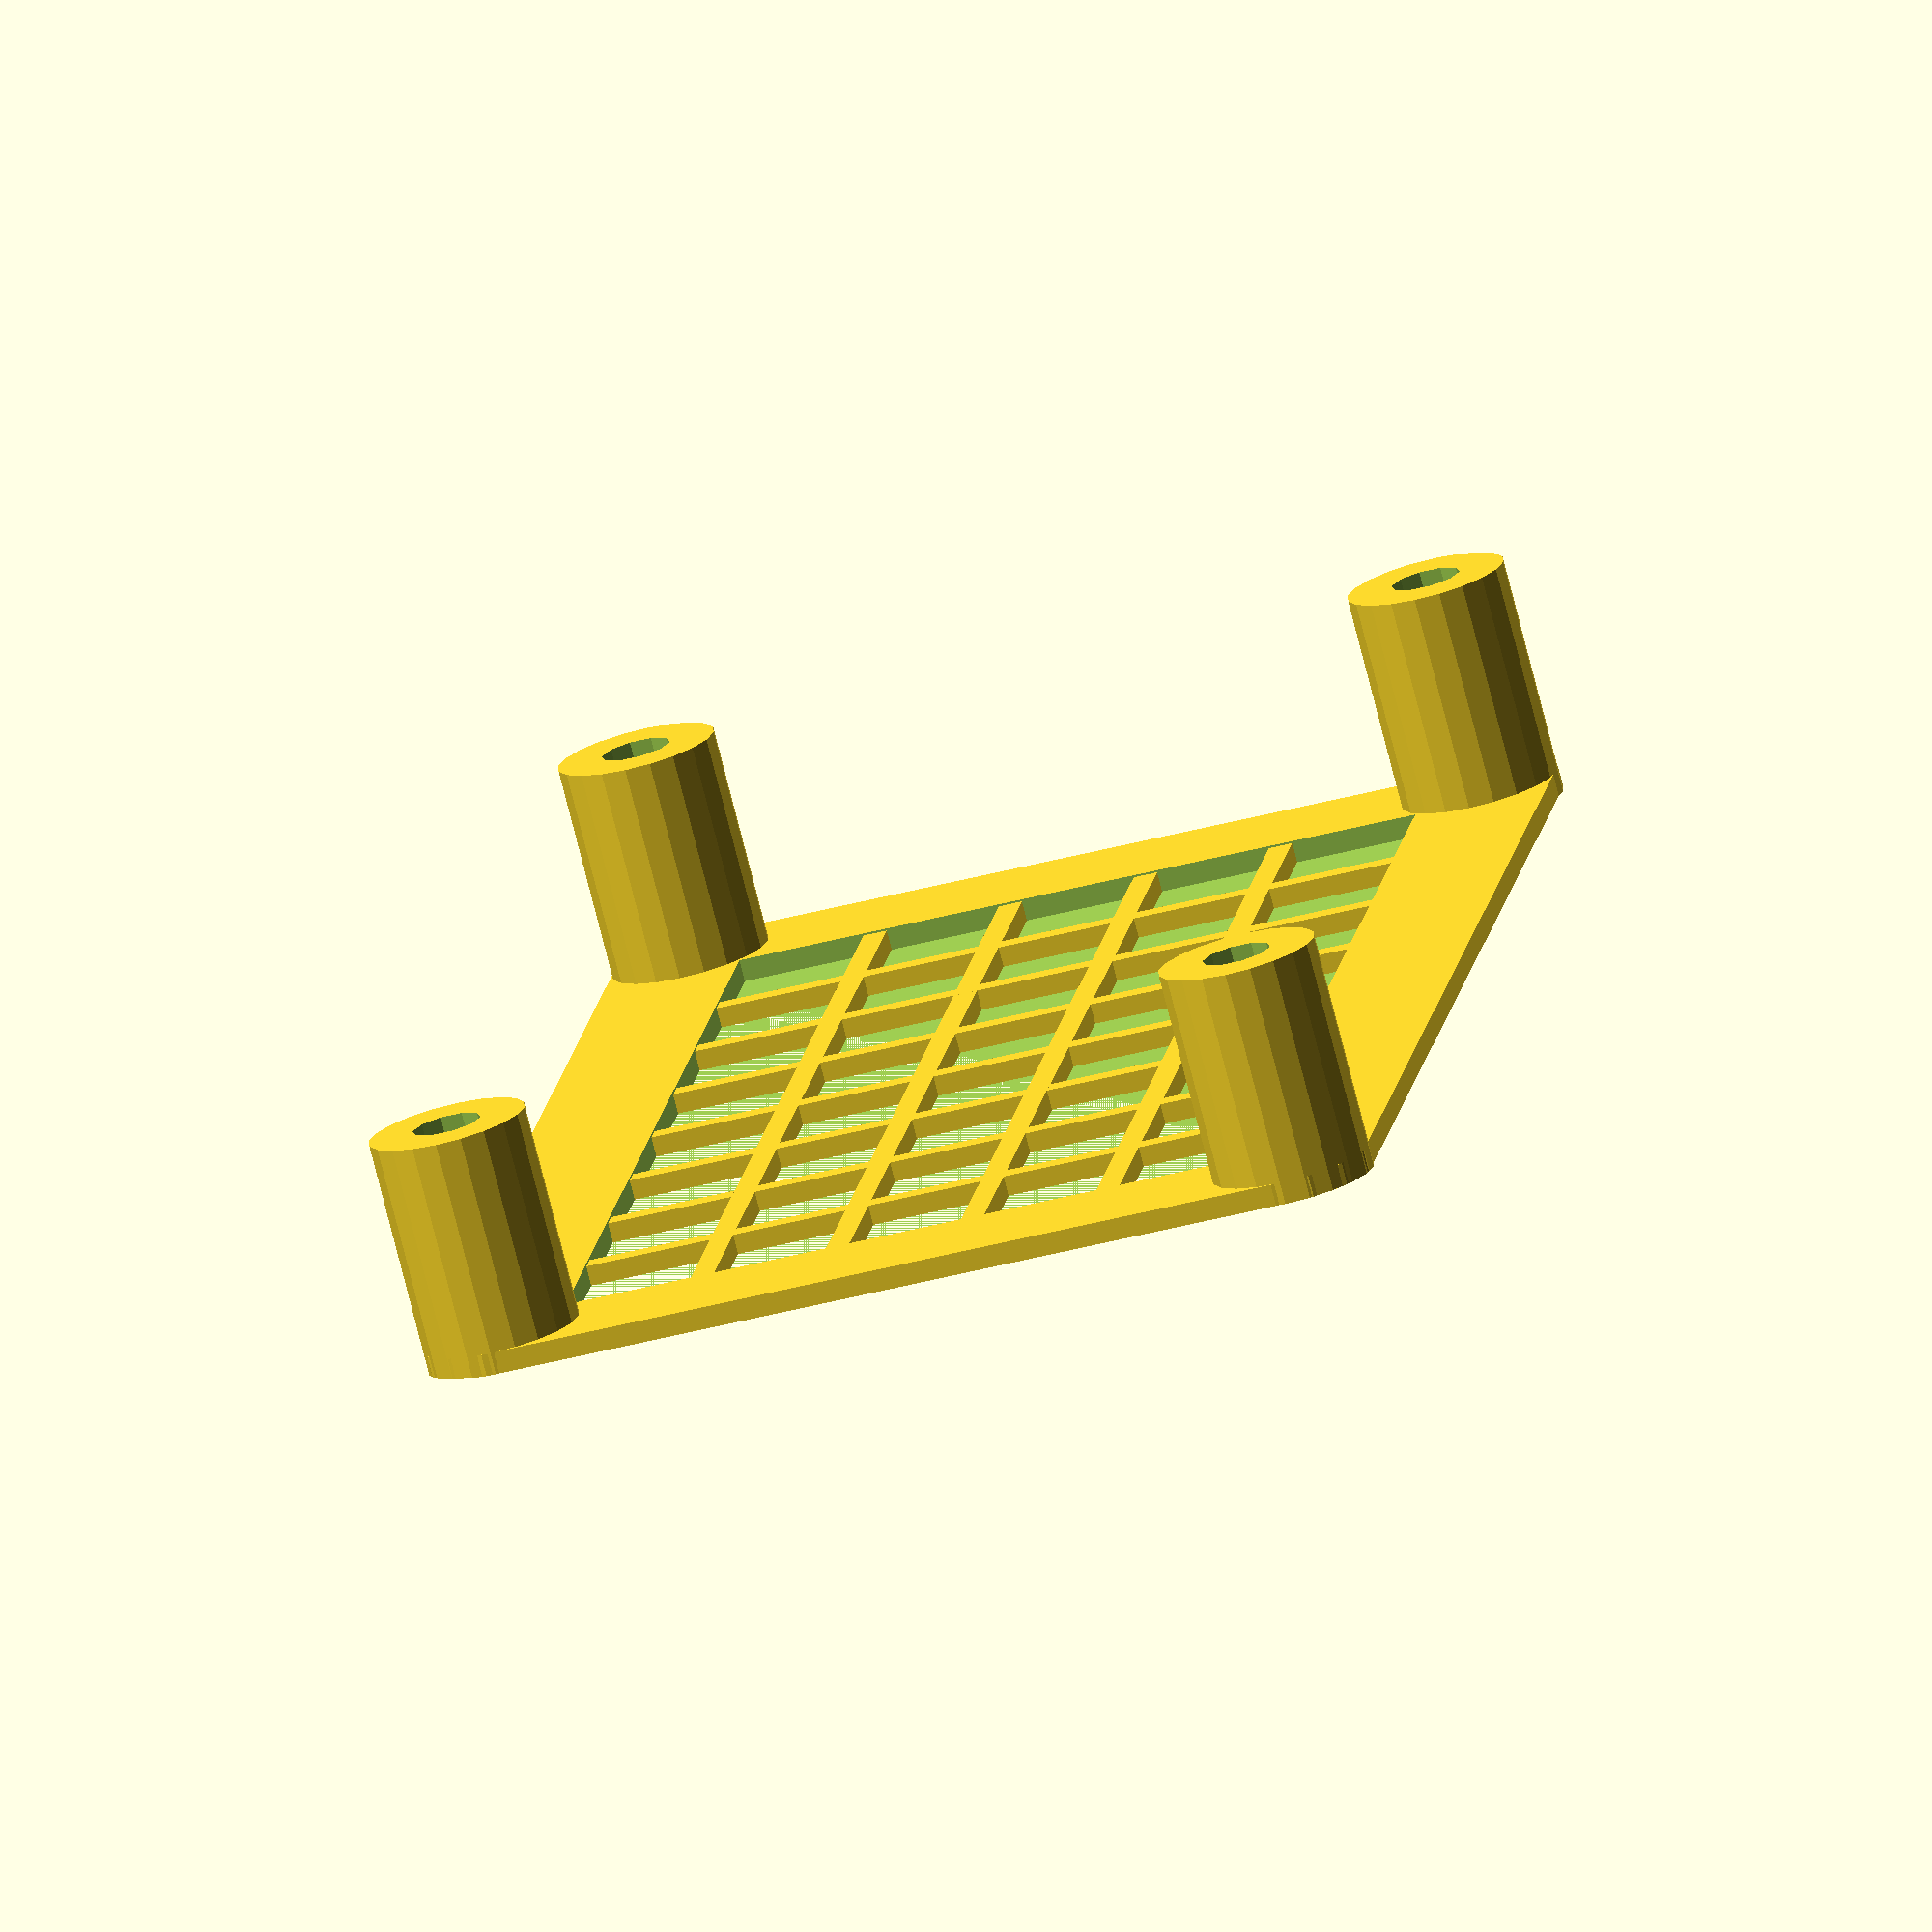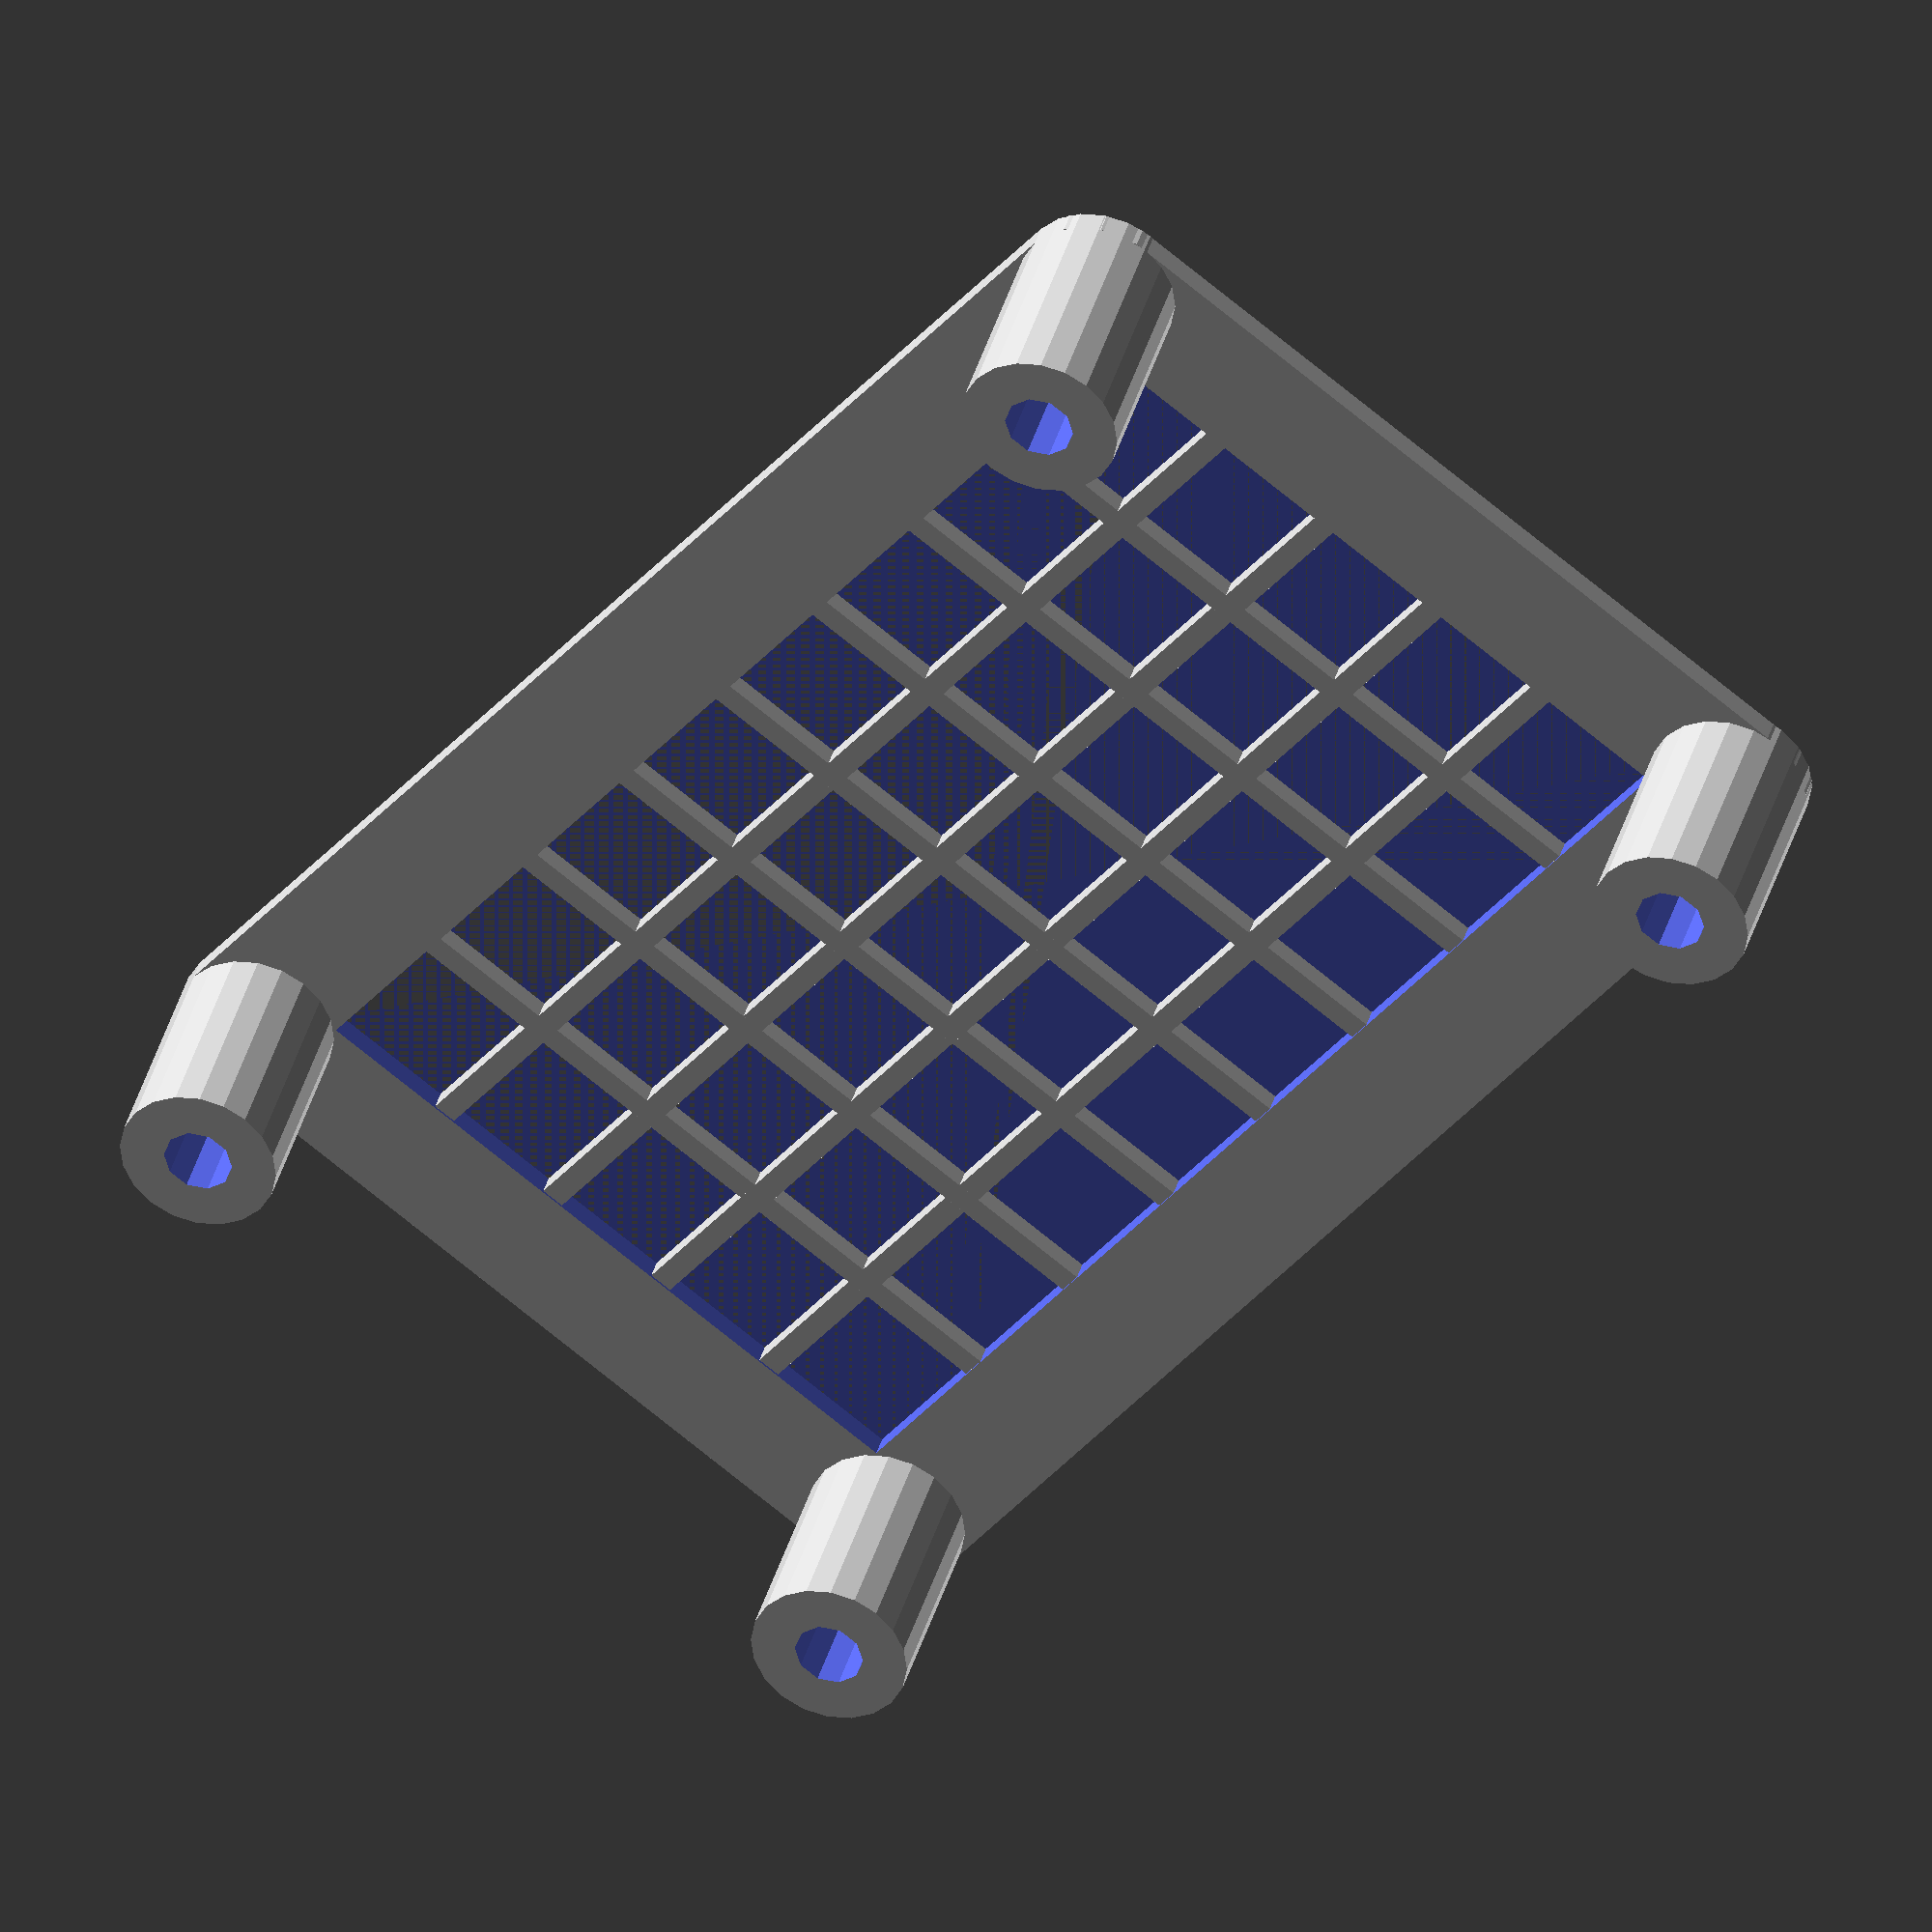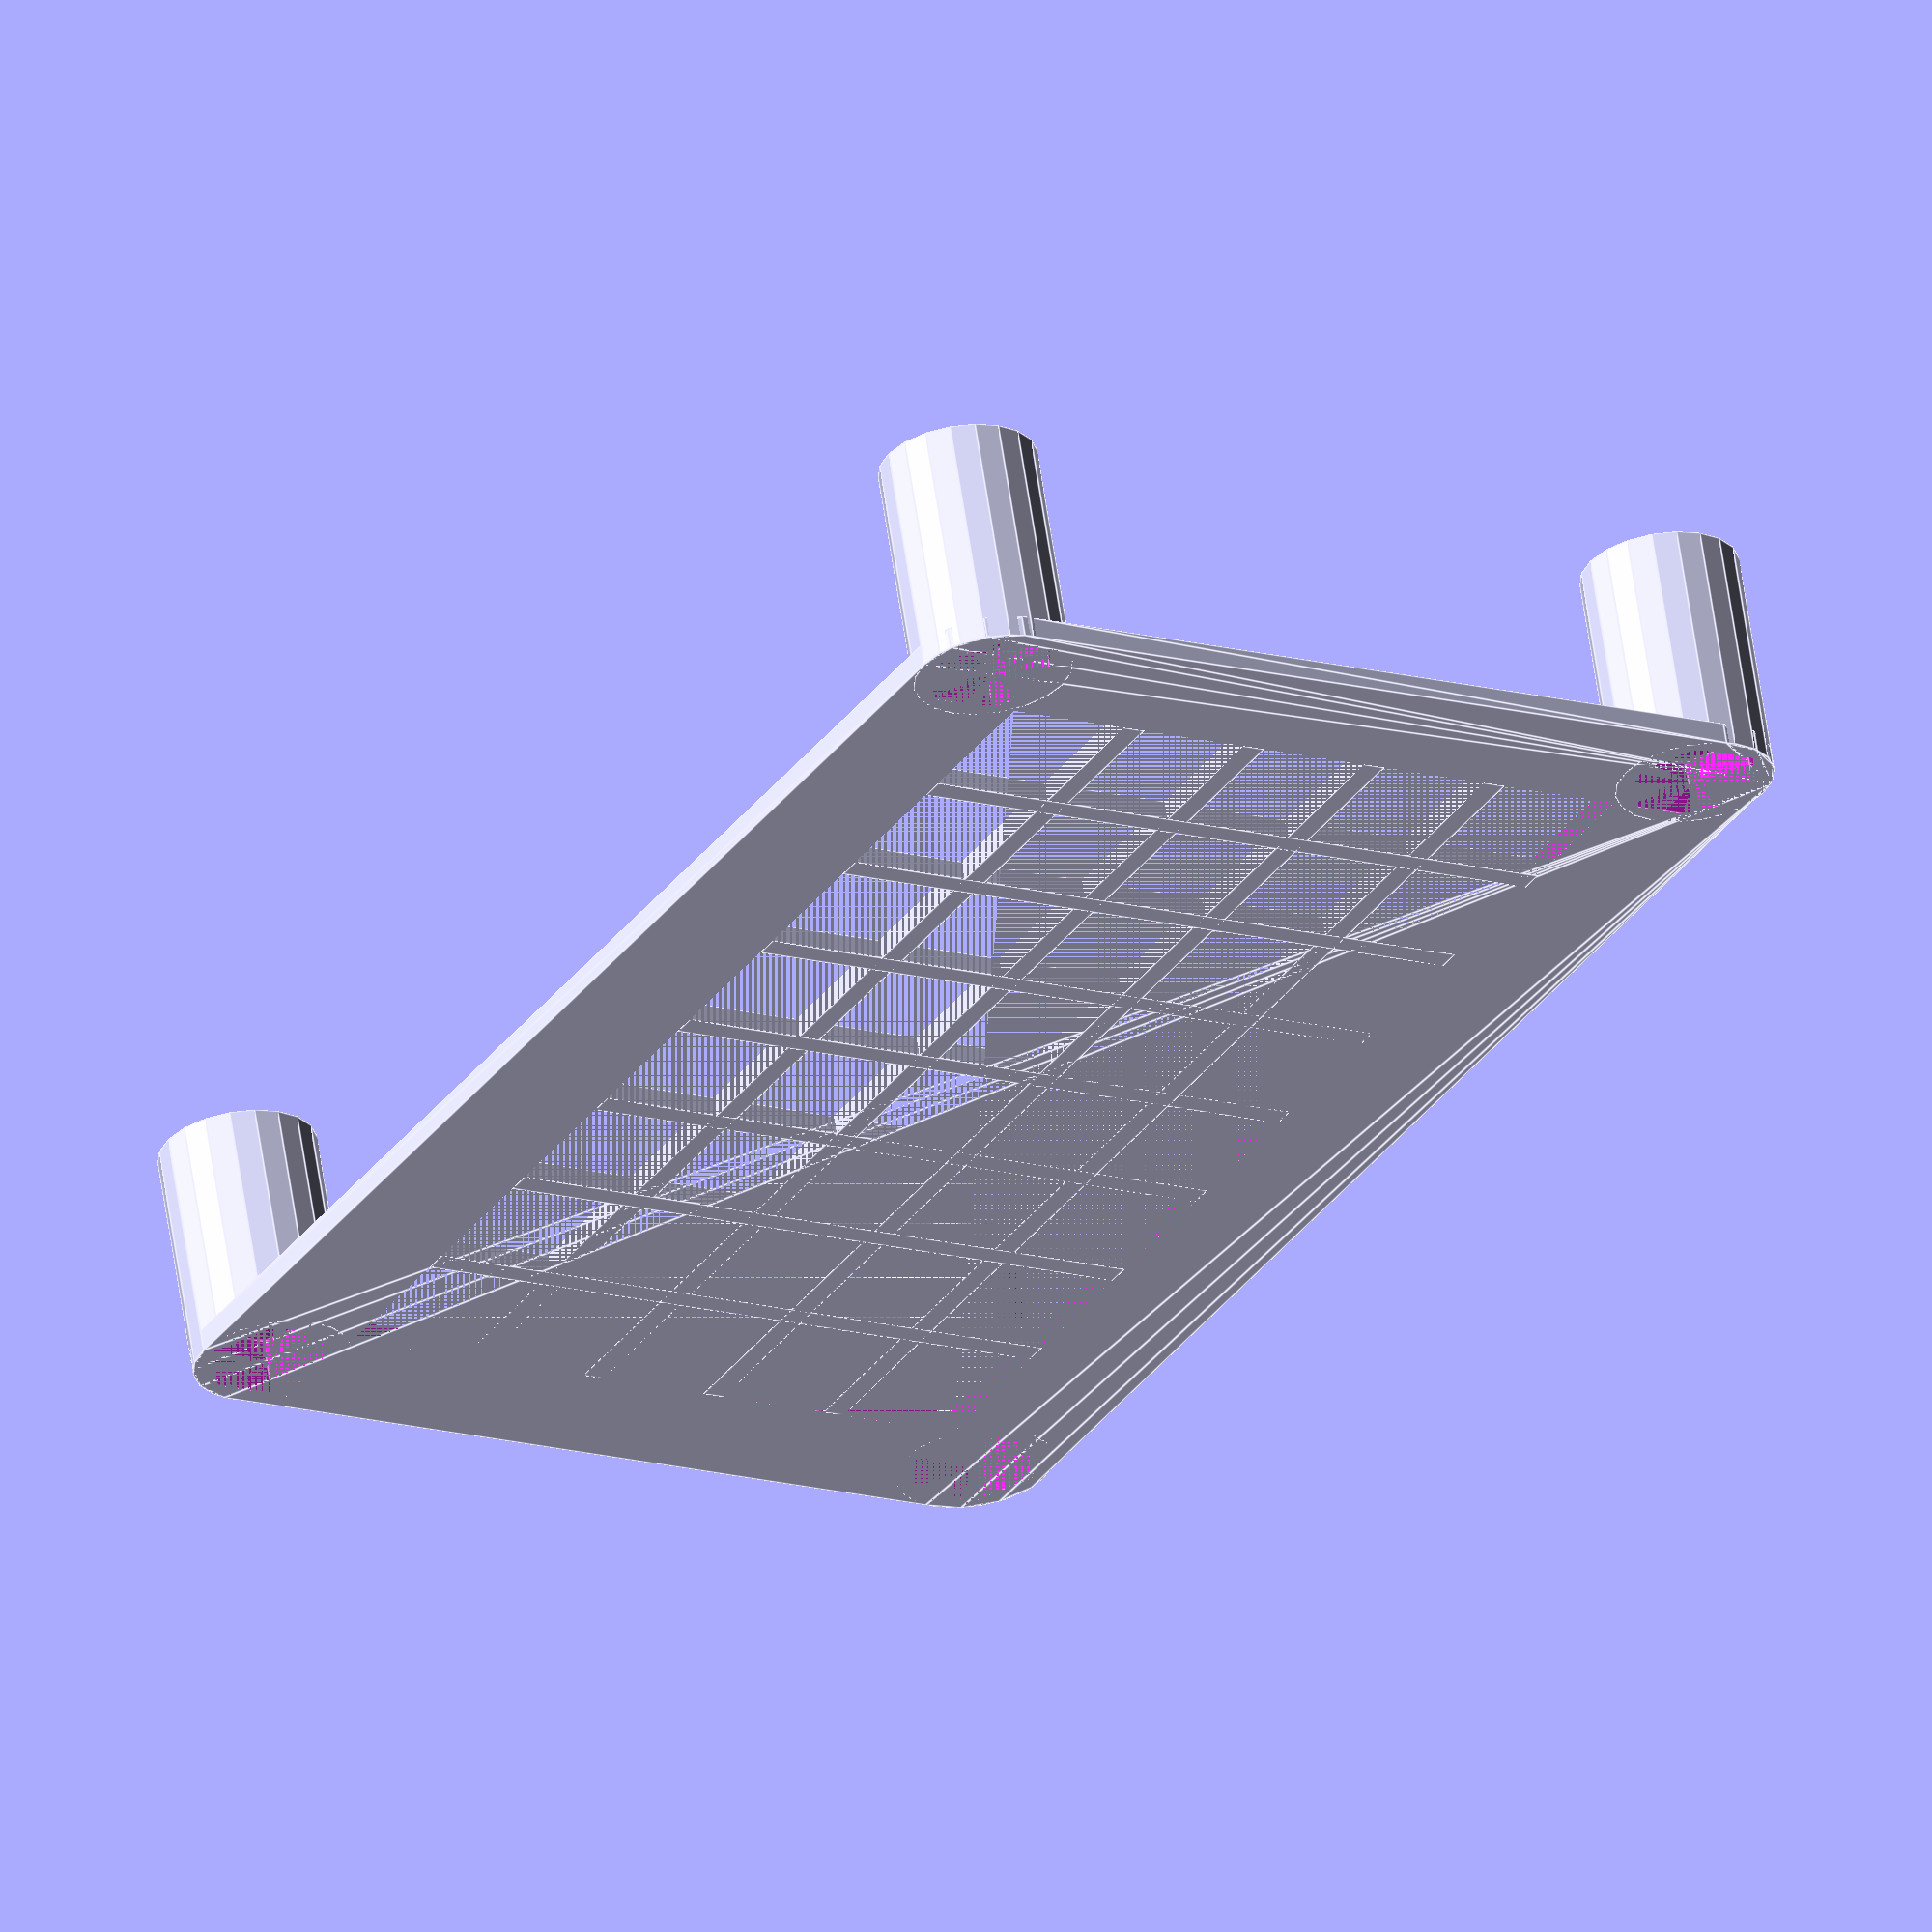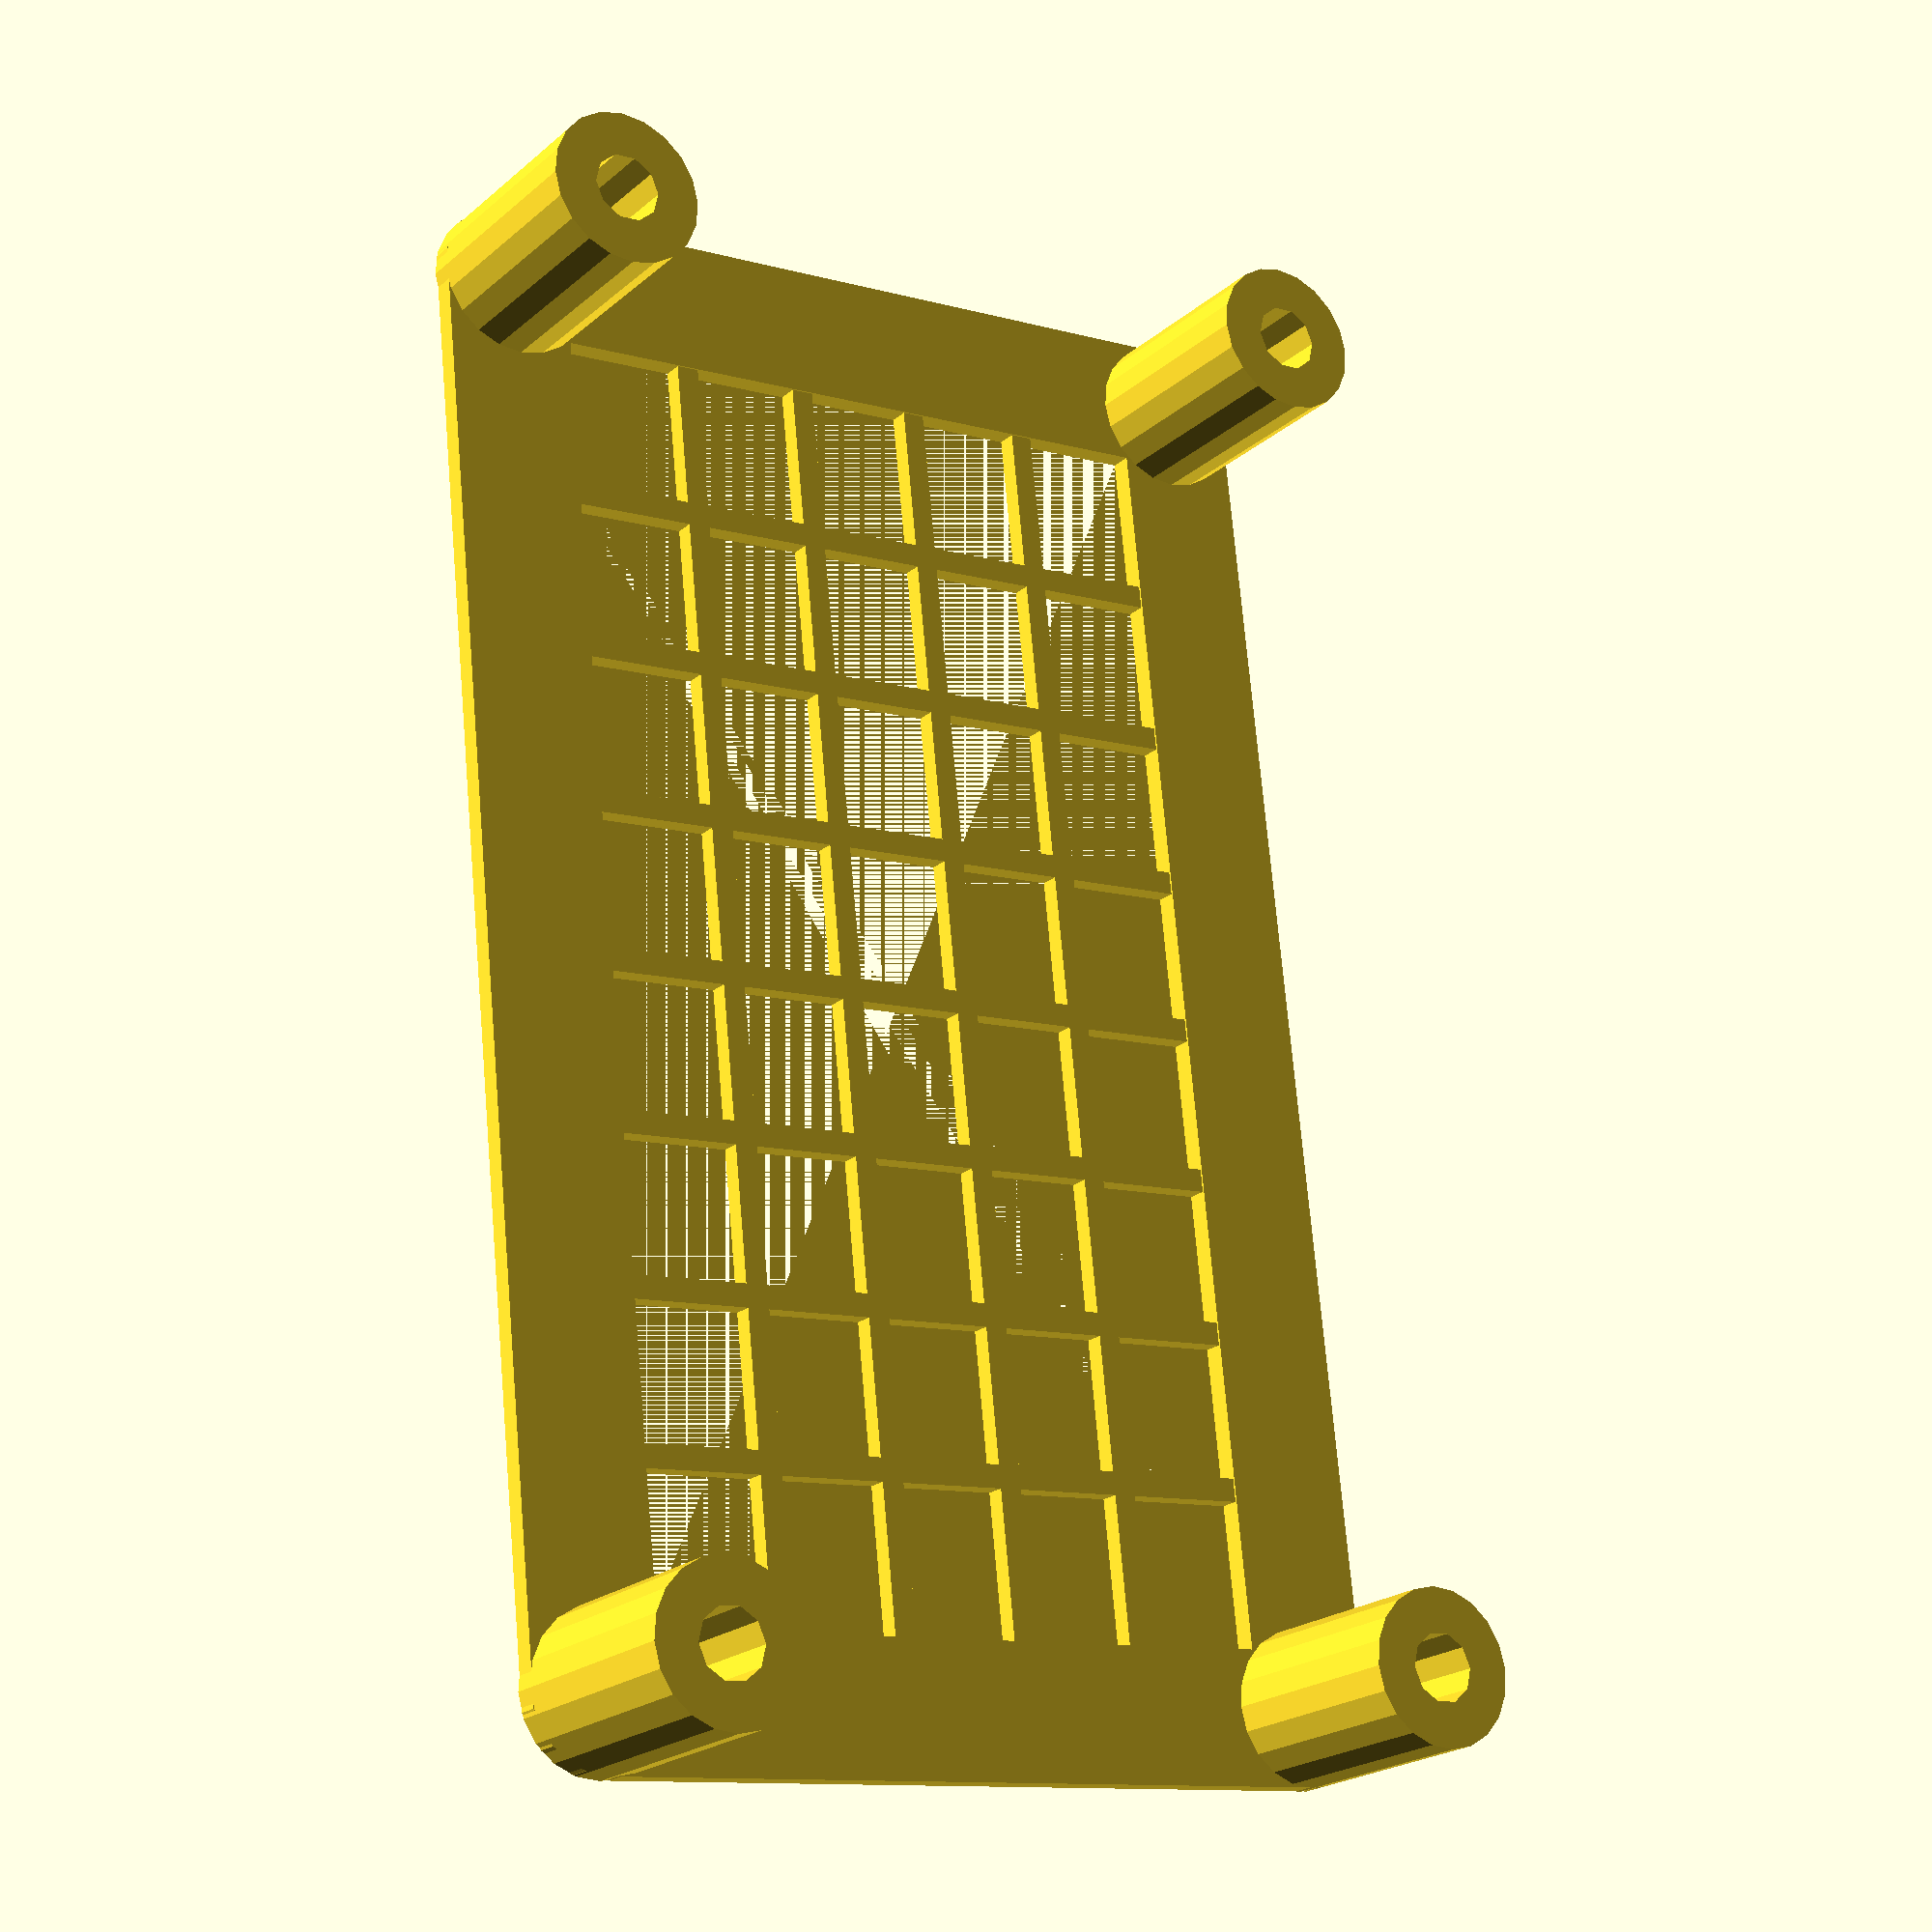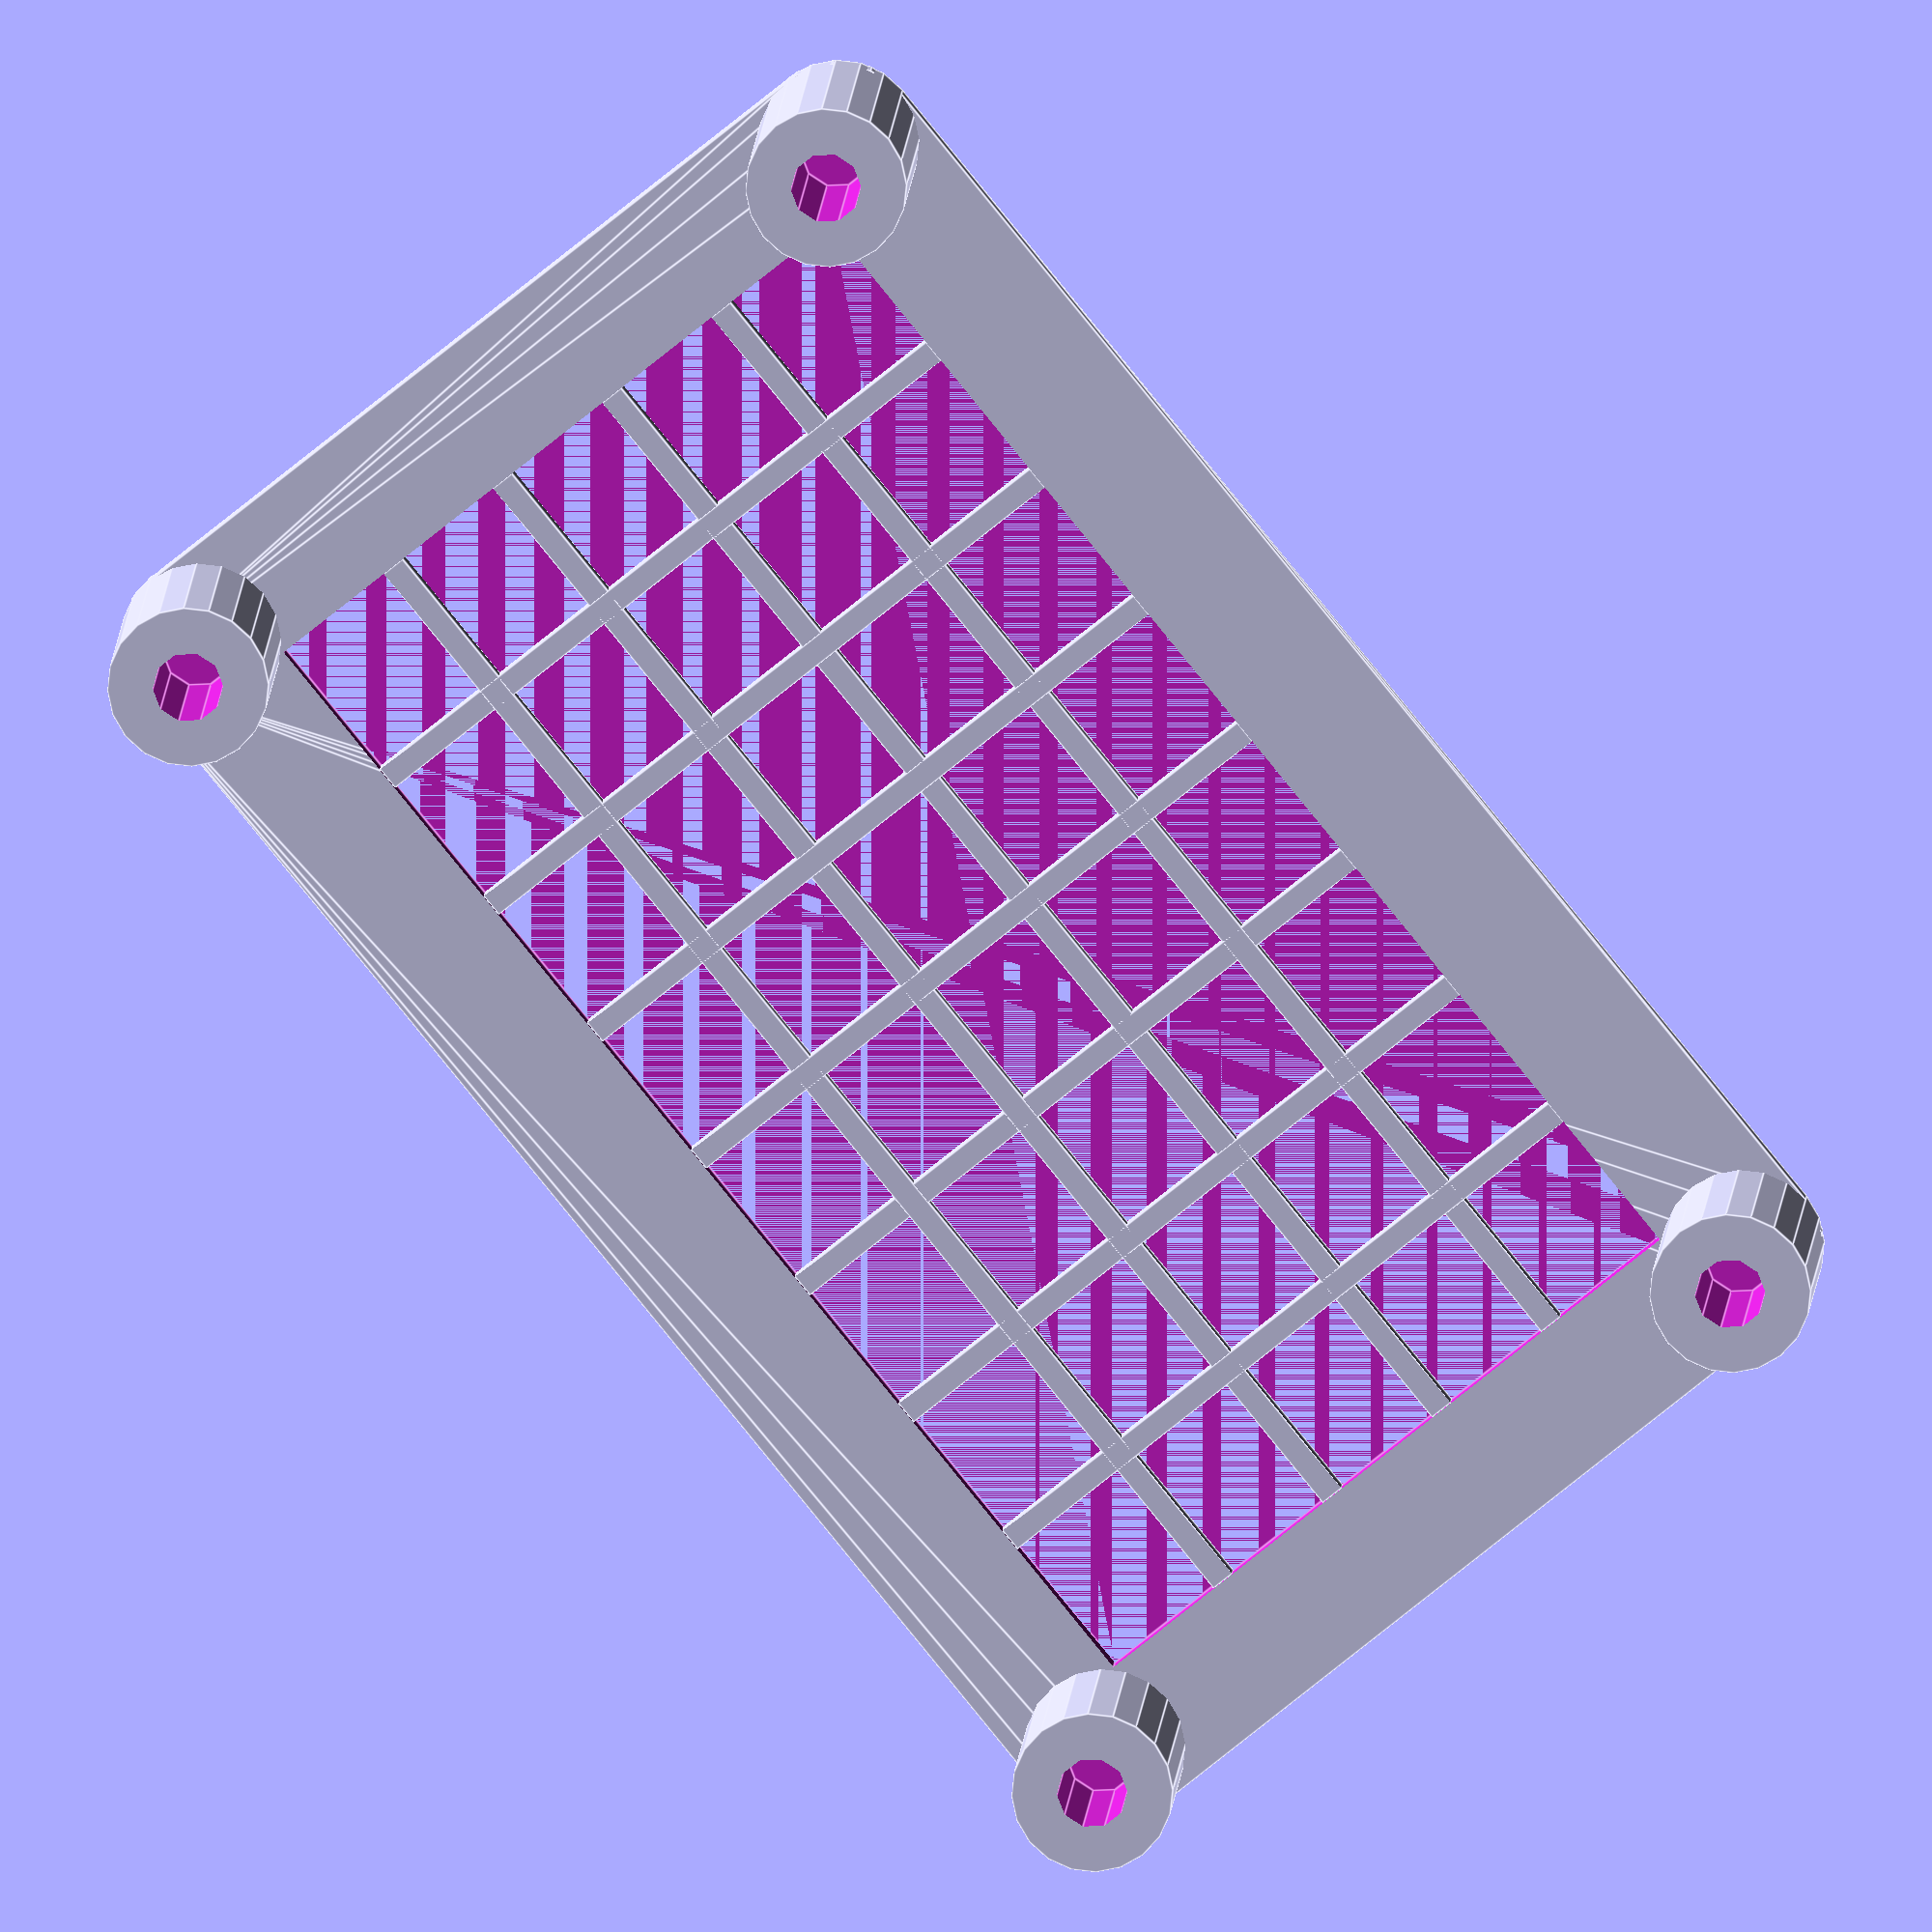
<openscad>

x_holes = 5;
y_holes = 8;
pedestal_height = 12;   // designed for use the MLAB standard 20mm screws.

MLAB_grid = 10.16;
thickness = 1;          // thickness of bottom belt
pile_radius = 4;        // radius of pile around screw
x_size = x_holes * MLAB_grid ;
y_size = y_holes * MLAB_grid ;
mount_hole = 3.5;
//nut_size = 6.8;  //size suitable for PLA material
nut_size = 6.7;  //size suitable for ABS material
clear = 0.175;

//------------ Safety grid parameters---------------------------

nY = 8;
nX = 5;


meshX=x_size-4*pile_radius;
meshY=y_size-4*pile_radius;

// width of solid part of grid
meshSolid=1.2;

meshSpaceX = (meshX - meshSolid*nX)/nX;
meshSpaceY = (meshY - meshSolid*nY)/nY;



MLAB_grid_xoffset = MLAB_grid/2;
MLAB_grid_yoffset = MLAB_grid/2;

grid_list = [for (j = [MLAB_grid_xoffset : MLAB_grid: x_size], i = [MLAB_grid_yoffset :MLAB_grid: y_size]) 
if ((j>(x_size-10) && i>(y_size-10)) || (j<10 && i<10) || (j<10 && i>(y_size-10)) || (j>(x_size-10) && i<10) ) [j, i] ];


difference () {
    union () {
        for (j = grid_list) {
            translate (concat(j, [0]))
            cylinder (h = pedestal_height, r= pile_radius, $fn=20);
        }

            translate ([MLAB_grid_xoffset , MLAB_grid_yoffset , 0])
                minkowski() {
                cube([x_size - 2*(MLAB_grid/2 - pile_radius) - 2*pile_radius, y_size - 2*(MLAB_grid/2 - pile_radius) - 2*pile_radius, thickness]);          // base plastics brick
                cylinder(r=pile_radius,h=0.1);
            }
    }
    
    translate ([2*pile_radius, 2*pile_radius, 0]) // central hole in module support
        cube([x_size-4*pile_radius, y_size-4*pile_radius, 2*thickness]);          

    // MLAB grid holes
    for (j = grid_list) {
            translate (concat(j, [0]))
            cylinder (h = 3, r= (nut_size+clear)/2, $fn=6);
            translate (concat(j, [3.2]))  // one solid layer for slicer (the holes will be pierced on demand )
            cylinder (h = pedestal_height, r= mount_hole/2, $fn=10);
    }    
}

translate ([2*pile_radius, 2*pile_radius, 0]) // central hole in module support
    union()
    {
        for (i=[1:nX-1]) {
                 translate([i*(meshSolid+meshSpaceX) - meshSolid/2,0,0]) cube(size=[meshSolid, meshY, thickness],center=false);
        }

        for (i=[1:nY-1]) {
                translate([0,i*(meshSolid+meshSpaceY) - meshSolid/2,0]) cube(size=[meshX, meshSolid, thickness],center=false);

        }
    }


</openscad>
<views>
elev=256.7 azim=7.8 roll=165.7 proj=o view=solid
elev=140.3 azim=37.3 roll=164.7 proj=o view=solid
elev=298.5 azim=329.6 roll=171.6 proj=o view=edges
elev=201.4 azim=174.0 roll=214.3 proj=p view=solid
elev=168.3 azim=141.0 roll=176.7 proj=o view=edges
</views>
